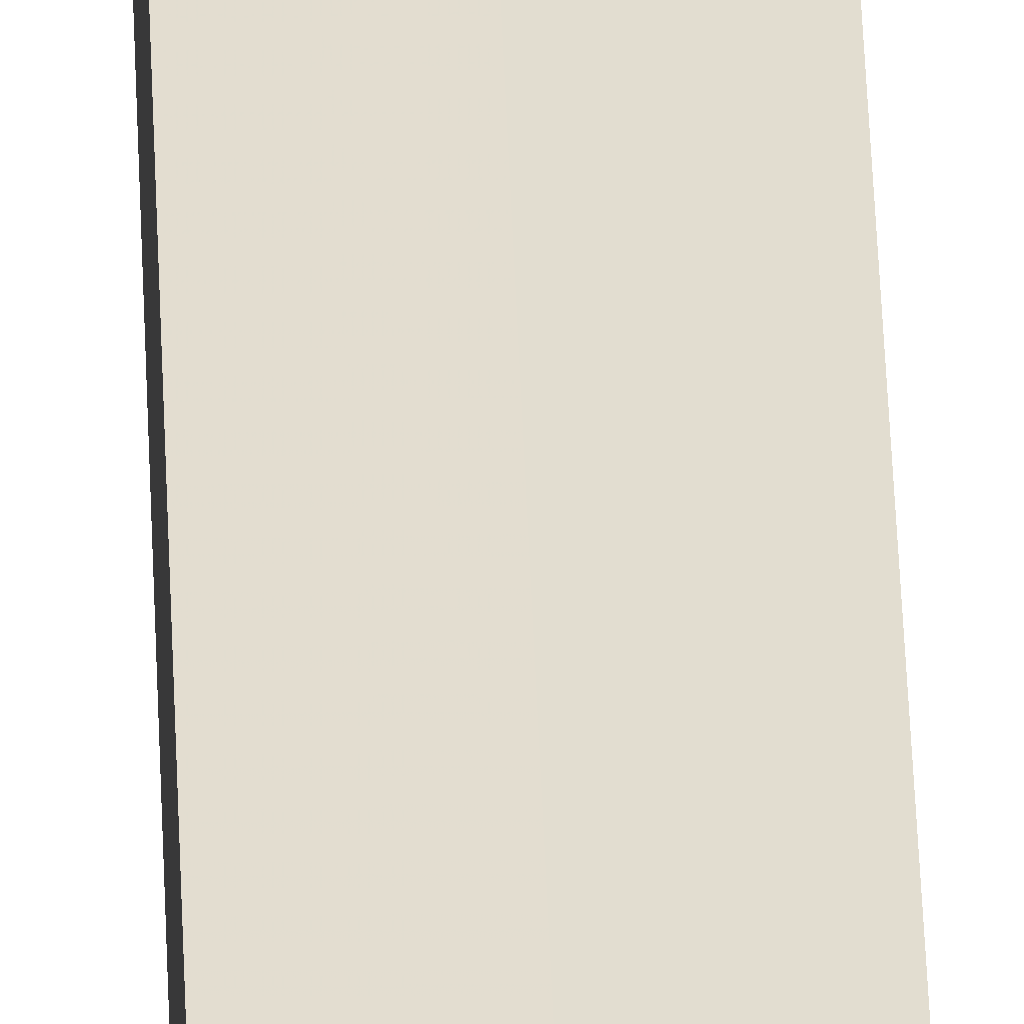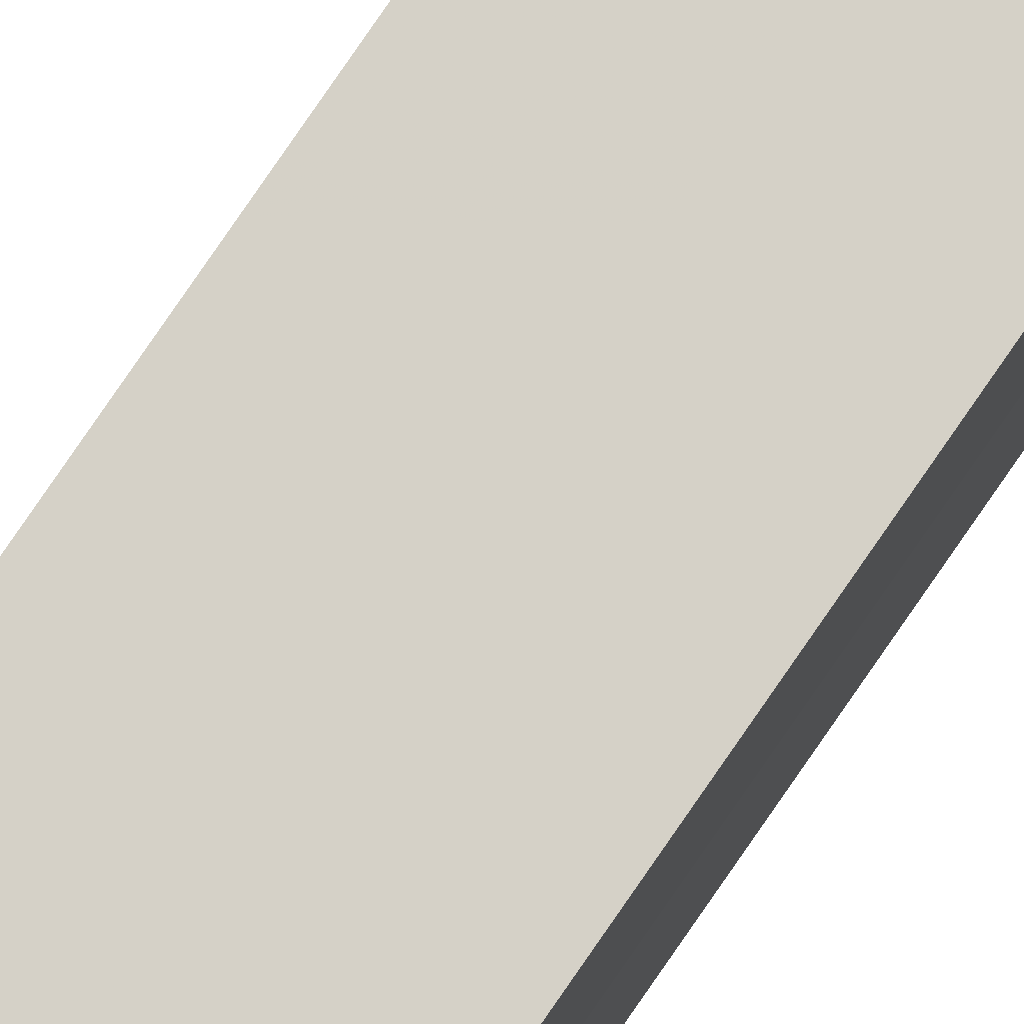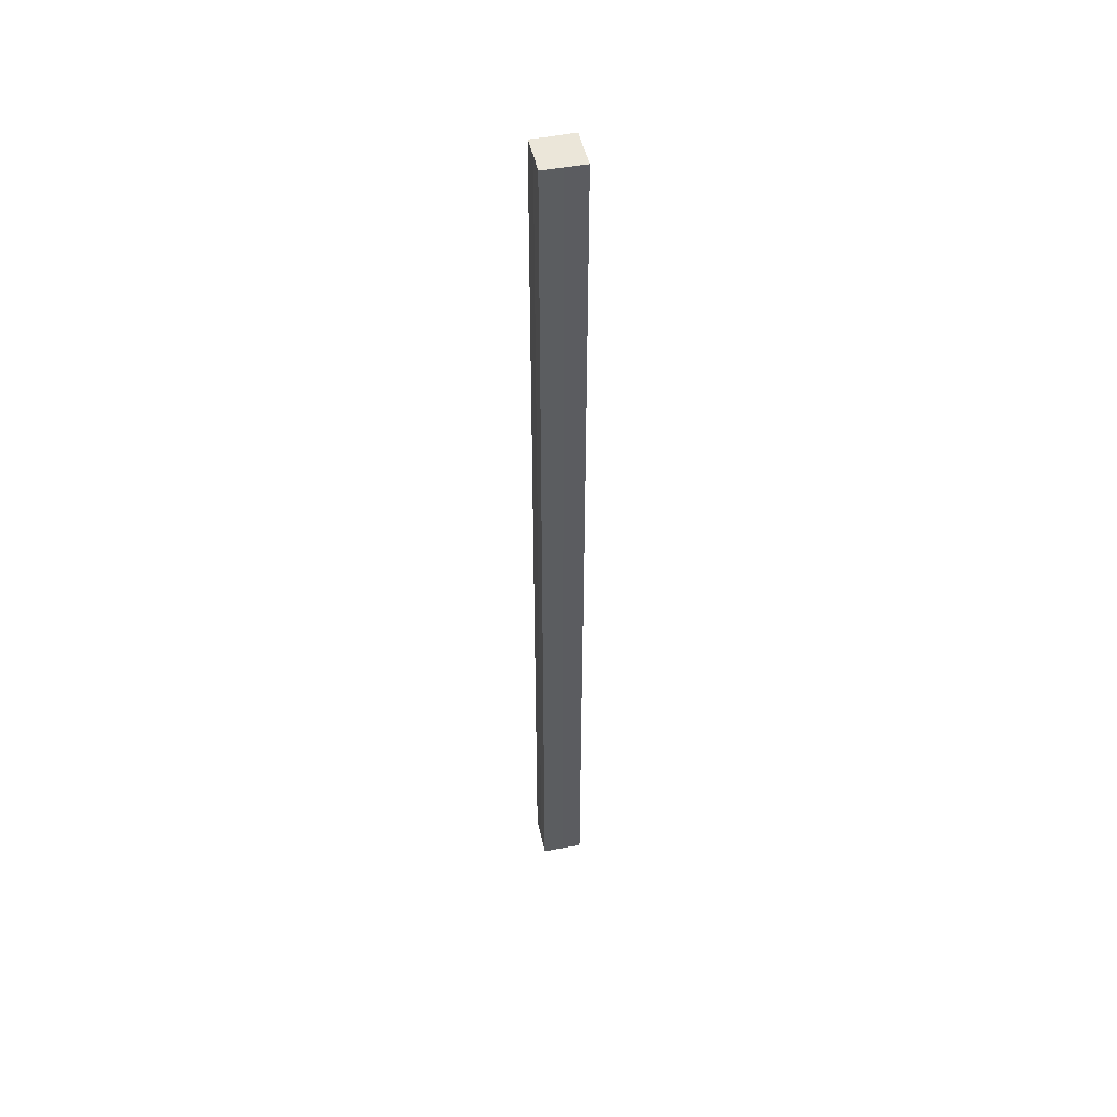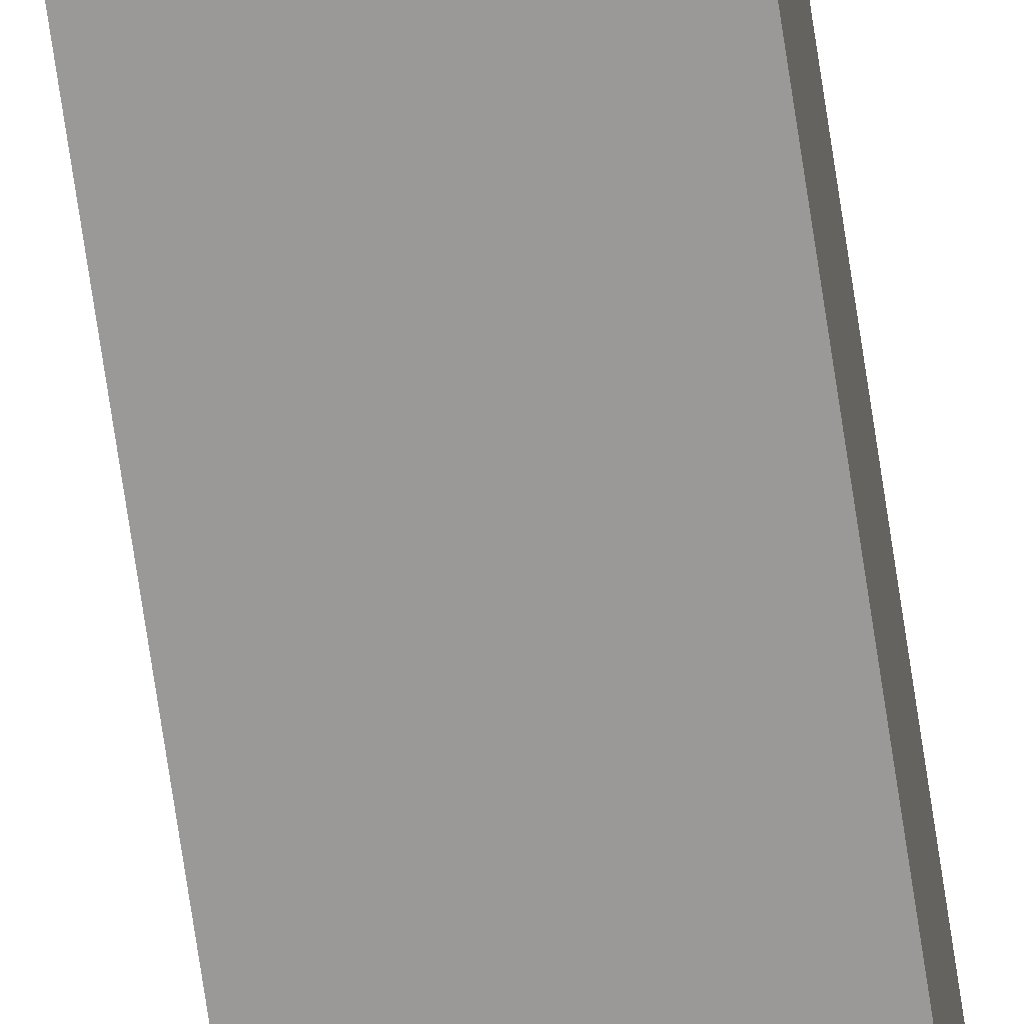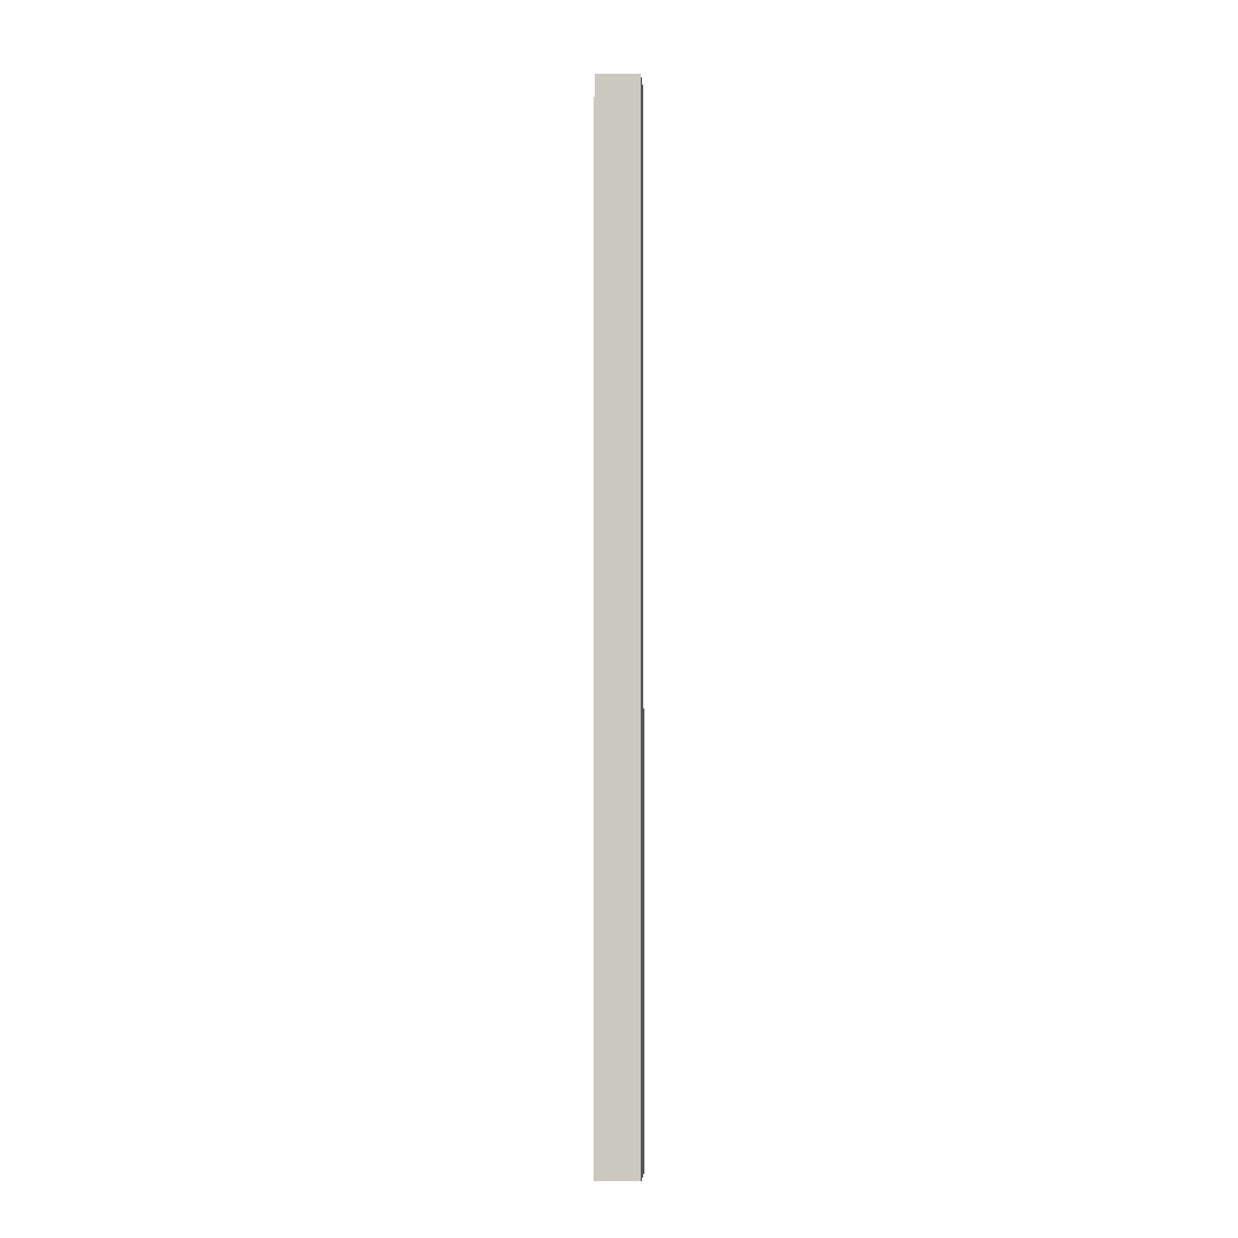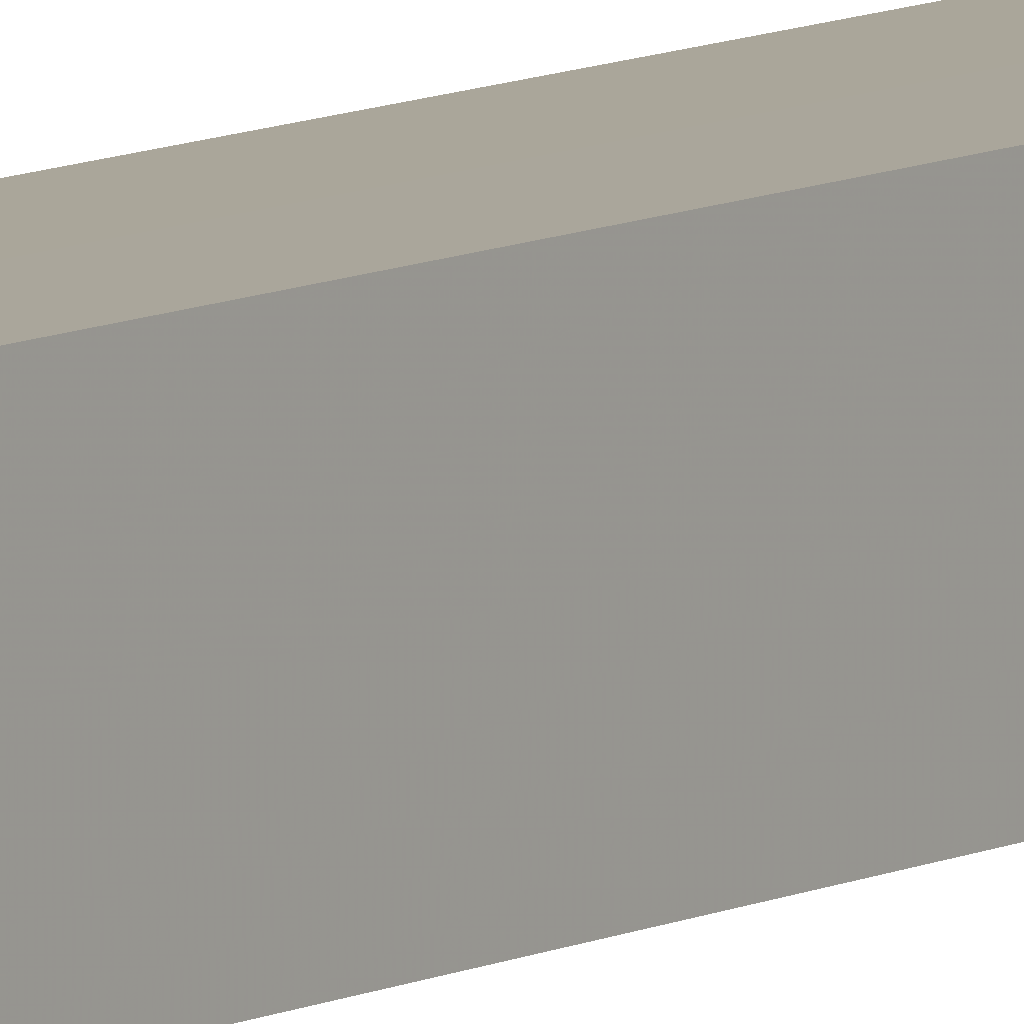
<metadata>
{"format":"obj","ext":"obj","renderer":"f3d","projection":"perspective","resolution":1024,"background":"white","views":[{"elev":35.4,"azim":178.3,"up":"+Y"},{"elev":79.4,"azim":-145.5,"up":"+Y"},{"elev":48.5,"azim":-102.3,"up":"+Z"},{"elev":-68.9,"azim":8.3,"up":"+Y"},{"elev":-4.0,"azim":-85.8,"up":"+Z"},{"elev":7.9,"azim":-146.7,"up":"+Y"}]}
</metadata>
<code>
o 12243
v 2216 1884 8.373
v 2216 1884 8.373
v 2216 1884 7.904
v 2216 1884 8.373
v 2216 1884 7.904
v 2216 1884 8.373
v 2216 1884 7.904
v 2216 1884 8.373
v 2216 1884 7.904
v 2216 1884 8.373
v 2216 1884 8.373
v 2216 1884 8.373
v 2216 1884 8.373
v 2216 1884 8.373
v 2216 1884 8.373
v 2216 1884 8.373
v 2216 1884 8.373
v 2216 1884 7.904
v 2216 1884 7.904
v 2216 1884 7.904
v 2216 1884 7.904
v 2216 1884 7.904
v 2216 1884 8.373
v 2216 1884 7.904
v 2216 1884 8.373
v 2216 1884 8.373
v 2216 1884 8.373
v 2216 1884 8.373
v 2216 1884 7.904
v 2216 1884 8.373
v 2216 1884 8.373
v 2216 1884 8.373
v 2216 1884 7.904
v 2216 1884 8.373
v 2216 1884 8.373
v 2216 1884 7.904
v 2216 1884 8.373
v 2216 1884 7.904
v 2216 1884 8.373
v 2216 1884 7.904
v 2216 1884 7.904
v 2216 1884 7.904
v 2216 1884 7.904
v 2216 1884 7.904
v 2216 1884 7.904
v 2216 1884 7.904
v 2216 1884 7.904
v 2216 1884 7.904
v 2216 1884 7.904
v 2216 1884 7.904
f 1 2 3
f 4 1 5
f 5 6 7
f 7 8 9
f 10 8 11
f 10 12 8
f 10 11 13
f 10 14 12
f 10 13 15
f 10 16 14
f 10 15 17
f 10 17 16
f 18 14 19
f 20 13 21
f 22 23 18
f 24 25 20
f 26 27 22
f 27 28 29
f 30 31 24
f 31 32 33
f 34 35 36
f 35 37 38
f 36 39 40
f 40 17 41
f 42 43 44
f 42 45 43
f 42 44 46
f 42 47 45
f 42 46 48
f 42 49 47
f 42 48 50
f 42 50 49

</code>
